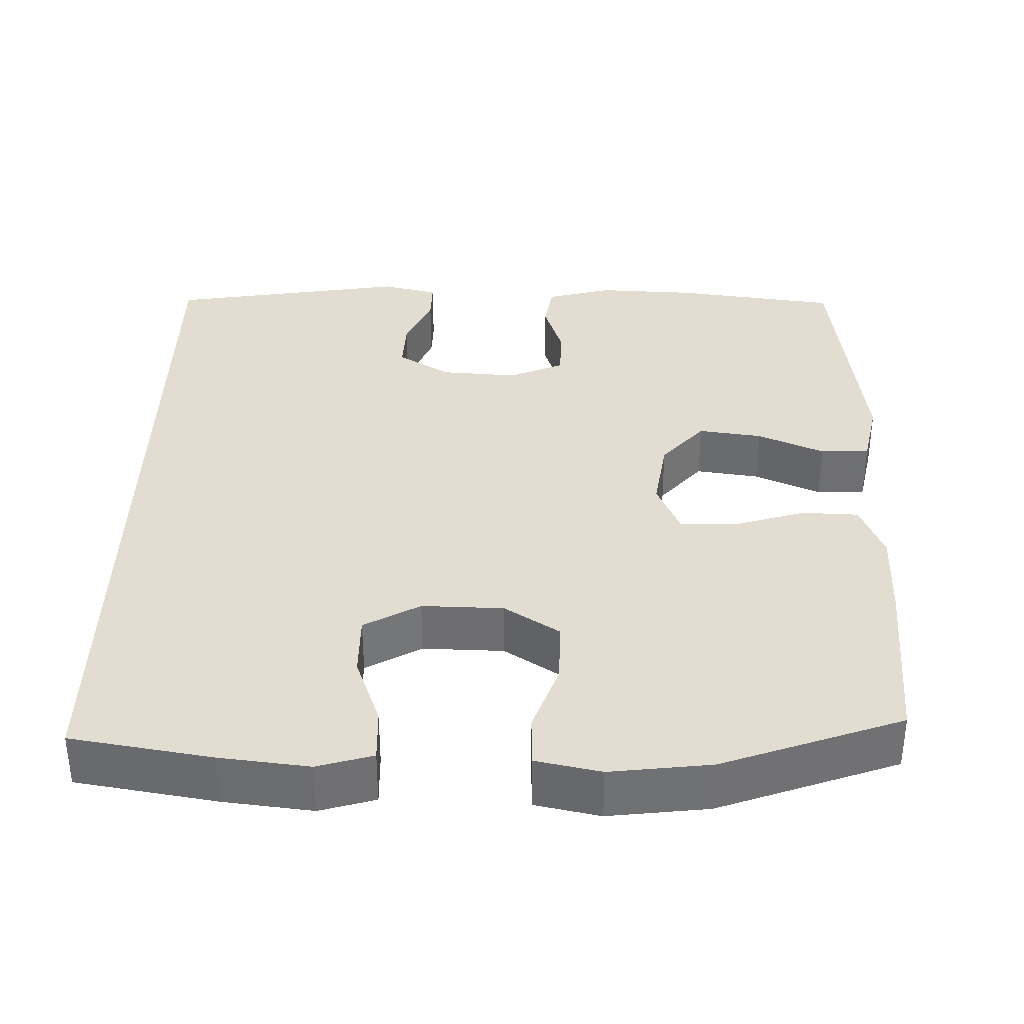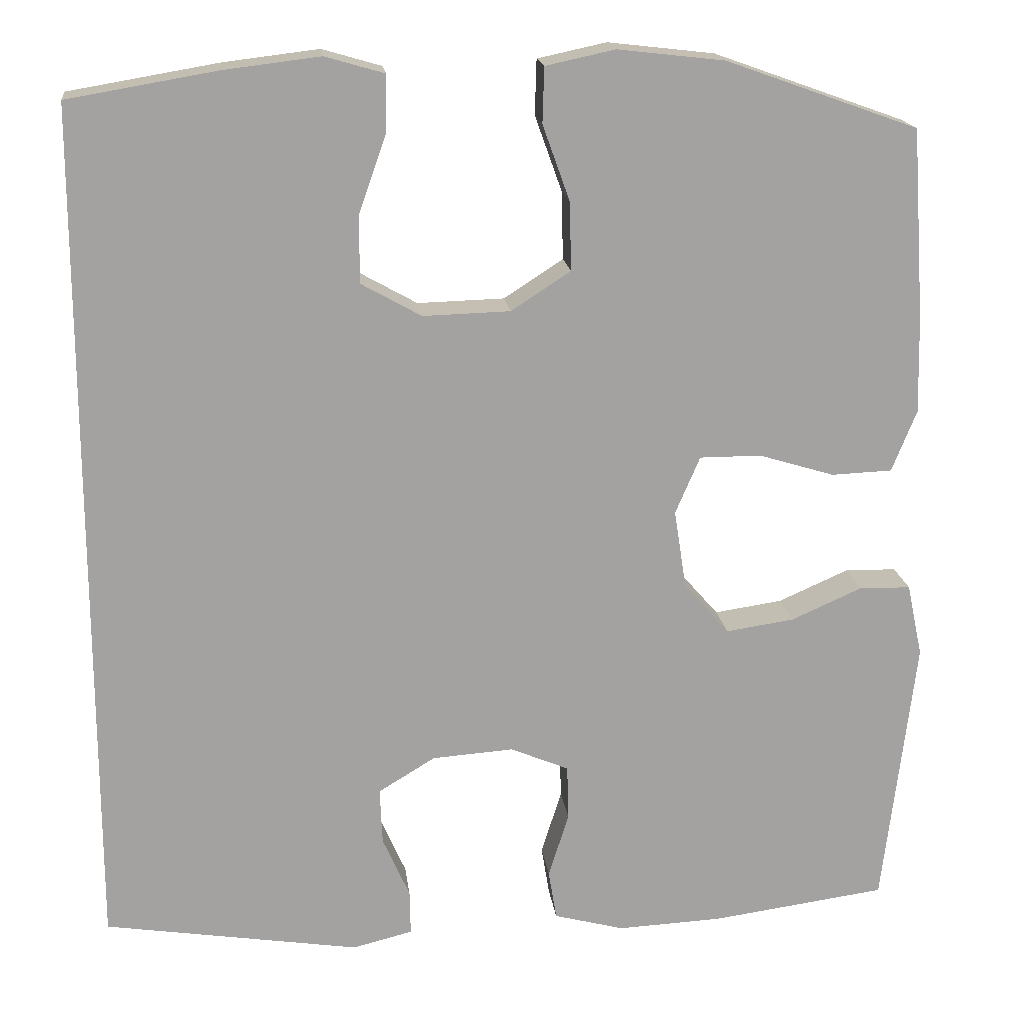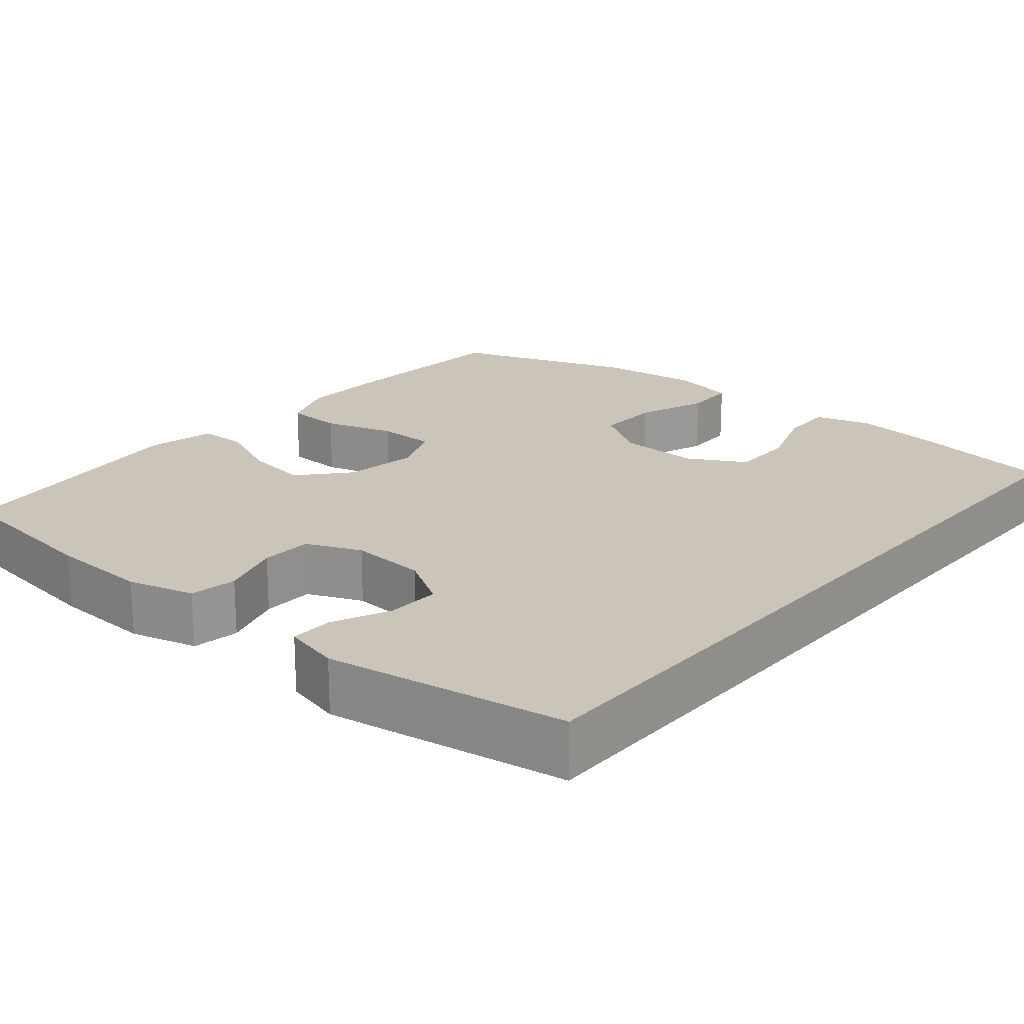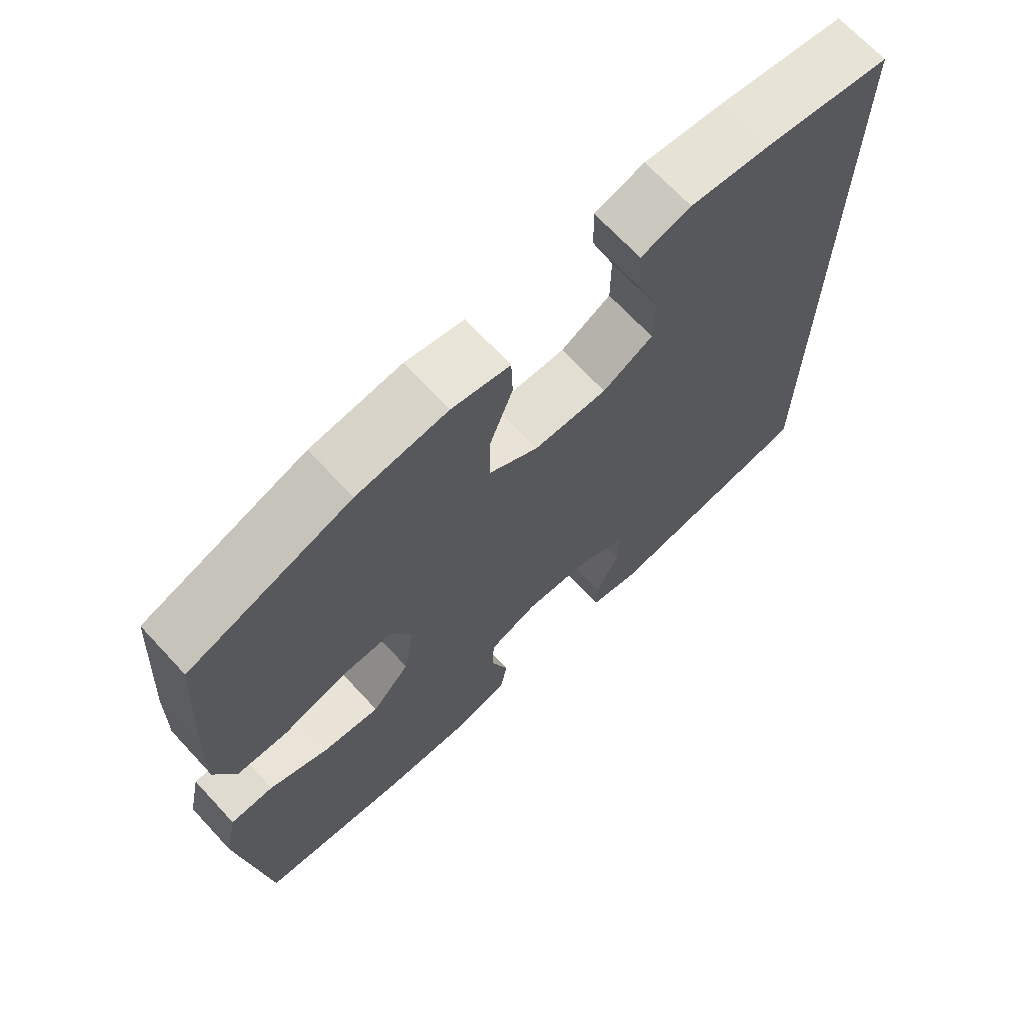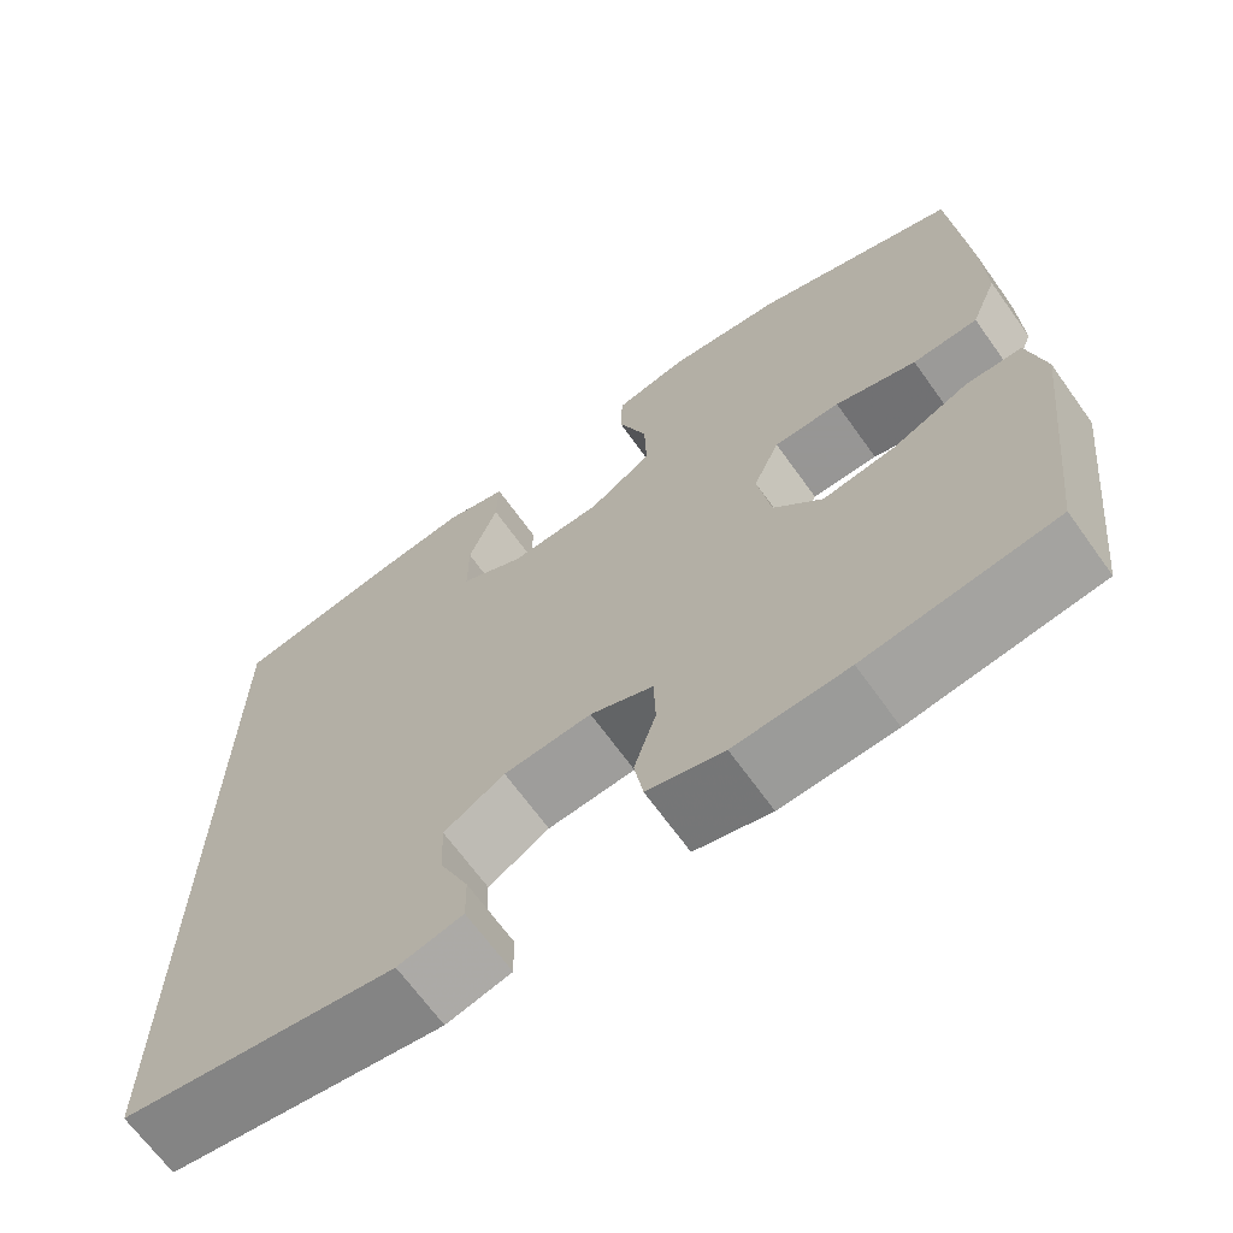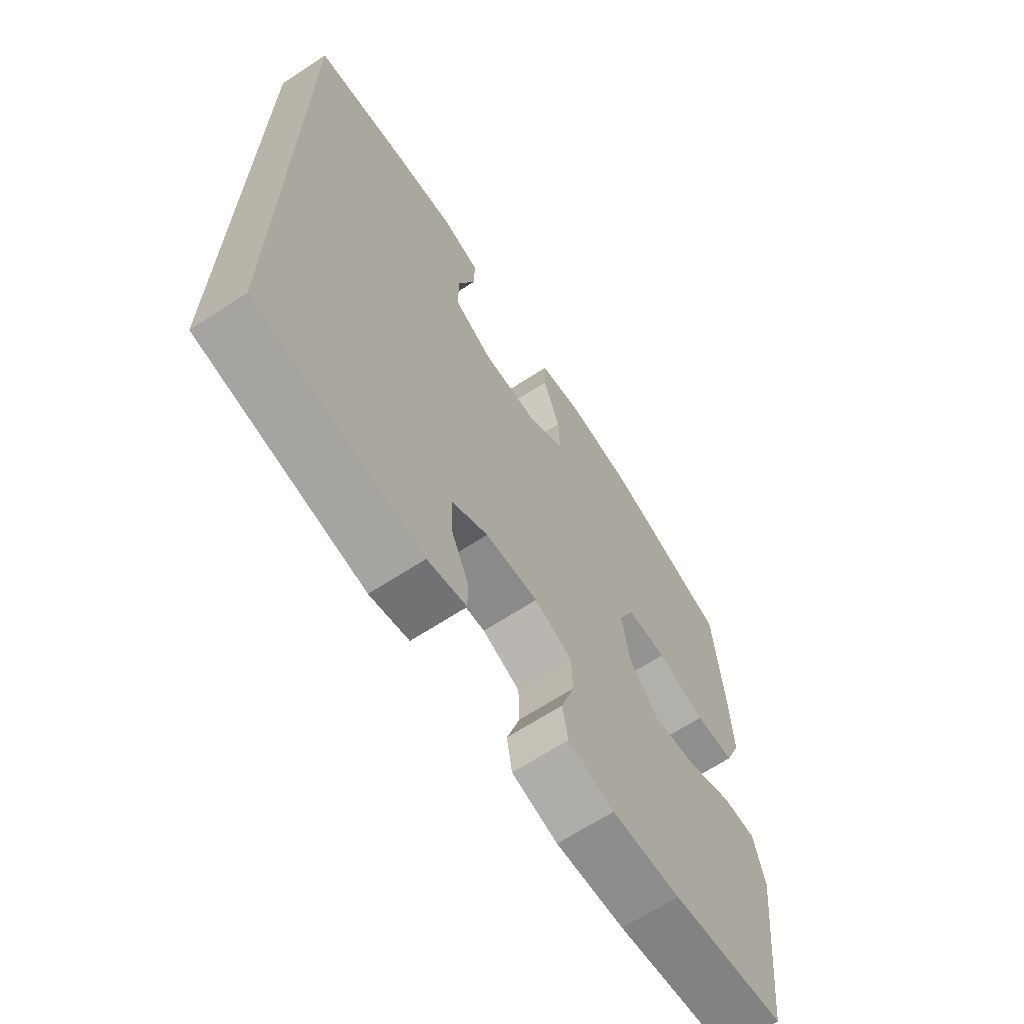
<metadata>
{"format":"obj","ext":"obj","renderer":"f3d","projection":"perspective","resolution":1024,"background":"white","views":[{"elev":35.3,"azim":1.0,"up":"+Y"},{"elev":17.7,"azim":-6.8,"up":"+Z"},{"elev":20.4,"azim":-139.8,"up":"+Y"},{"elev":69.3,"azim":137.1,"up":"+Z"},{"elev":-67.8,"azim":35.7,"up":"+Z"},{"elev":-66.8,"azim":-56.8,"up":"+Z"}]}
</metadata>
<code>
v -0.5 0.07 0.55
v -0.318 0.07 0.581
v -0.202 0.07 0.595
v -0.13 0.07 0.574
v -0.132 0.07 0.504
v -0.165 0.07 0.411
v -0.165 0.07 0.329
v -0.092 0.07 0.288
v 0.014 0.07 0.291
v 0.086 0.07 0.338
v 0.084 0.07 0.421
v 0.051 0.07 0.513
v 0.053 0.07 0.58
v 0.137 0.07 0.598
v 0.267 0.07 0.583
v 0.5 0.07 0.5
v 0.516 0.07 0.268
v 0.519 0.07 0.151
v 0.489 0.07 0.076
v 0.415 0.07 0.073
v 0.323 0.07 0.101
v 0.248 0.07 0.101
v 0.218 0.07 0.031
v 0.233 0.07 -0.065
v 0.288 0.07 -0.128
v 0.371 0.07 -0.116
v 0.457 0.07 -0.078
v 0.52 0.07 -0.079
v 0.539 0.07 -0.168
v 0.5 0.07 -0.5
v 0.287 0.07 -0.529
v 0.159 0.07 -0.535
v 0.073 0.07 -0.512
v 0.063 0.07 -0.451
v 0.088 0.07 -0.372
v 0.086 0.07 -0.305
v 0.015 0.07 -0.275
v -0.084 0.07 -0.282
v -0.153 0.07 -0.324
v -0.15 0.07 -0.393
v -0.117 0.07 -0.468
v -0.116 0.07 -0.523
v -0.189 0.07 -0.541
v -0.5 0.07 -0.492
v -0.5 0 0.55
v -0.318 0 0.581
v -0.202 0 0.595
v -0.13 0 0.574
v -0.132 0 0.504
v -0.165 0 0.411
v -0.165 0 0.329
v -0.092 0 0.288
v 0.014 0 0.291
v 0.086 0 0.338
v 0.084 0 0.421
v 0.051 0 0.513
v 0.053 0 0.58
v 0.137 0 0.598
v 0.267 0 0.583
v 0.5 0 0.5
v 0.516 0 0.268
v 0.519 0 0.151
v 0.489 0 0.076
v 0.415 0 0.073
v 0.323 0 0.101
v 0.248 0 0.101
v 0.218 0 0.031
v 0.233 0 -0.065
v 0.288 0 -0.128
v 0.371 0 -0.116
v 0.457 0 -0.078
v 0.52 0 -0.079
v 0.539 0 -0.168
v 0.5 0 -0.5
v 0.287 0 -0.529
v 0.159 0 -0.535
v 0.073 0 -0.512
v 0.063 0 -0.451
v 0.088 0 -0.372
v 0.086 0 -0.305
v 0.015 0 -0.275
v -0.084 0 -0.282
v -0.153 0 -0.324
v -0.15 0 -0.393
v -0.117 0 -0.468
v -0.116 0 -0.523
v -0.189 0 -0.541
v -0.5 0 -0.492
f 40 41 42 43
f 39 40 43 44
f 38 39 44 1
f 32 33 34 35
f 32 35 36
f 31 32 36
f 30 31 36
f 29 30 36
f 26 27 28 29
f 25 26 29 36
f 24 25 36 37
f 18 19 20 21
f 18 21 22
f 17 18 22
f 16 17 22
f 15 16 22
f 14 15 22 23
f 11 12 13 14
f 10 11 14 23
f 3 4 5 6
f 3 6 7
f 2 3 7
f 1 2 7
f 38 1 7
f 37 38 7 8
f 24 37 8 9
f 9 10 23 24
f 87 86 85 84
f 88 87 84 83
f 45 88 83 82
f 79 78 77 76
f 80 79 76
f 80 76 75
f 80 75 74
f 80 74 73
f 73 72 71 70
f 80 73 70 69
f 81 80 69 68
f 65 64 63 62
f 66 65 62
f 66 62 61
f 66 61 60
f 66 60 59
f 67 66 59 58
f 58 57 56 55
f 67 58 55 54
f 50 49 48 47
f 51 50 47
f 51 47 46
f 51 46 45
f 51 45 82
f 52 51 82 81
f 53 52 81 68
f 68 67 54 53
f 1 45 46 2
f 2 46 47 3
f 3 47 48 4
f 4 48 49 5
f 5 49 50 6
f 6 50 51 7
f 7 51 52 8
f 8 52 53 9
f 9 53 54 10
f 10 54 55 11
f 11 55 56 12
f 12 56 57 13
f 13 57 58 14
f 14 58 59 15
f 15 59 60 16
f 16 60 61 17
f 17 61 62 18
f 18 62 63 19
f 19 63 64 20
f 20 64 65 21
f 21 65 66 22
f 22 66 67 23
f 23 67 68 24
f 24 68 69 25
f 25 69 70 26
f 26 70 71 27
f 27 71 72 28
f 28 72 73 29
f 29 73 74 30
f 30 74 75 31
f 31 75 76 32
f 32 76 77 33
f 33 77 78 34
f 34 78 79 35
f 35 79 80 36
f 36 80 81 37
f 37 81 82 38
f 38 82 83 39
f 39 83 84 40
f 40 84 85 41
f 41 85 86 42
f 42 86 87 43
f 43 87 88 44
f 44 88 45 1

</code>
